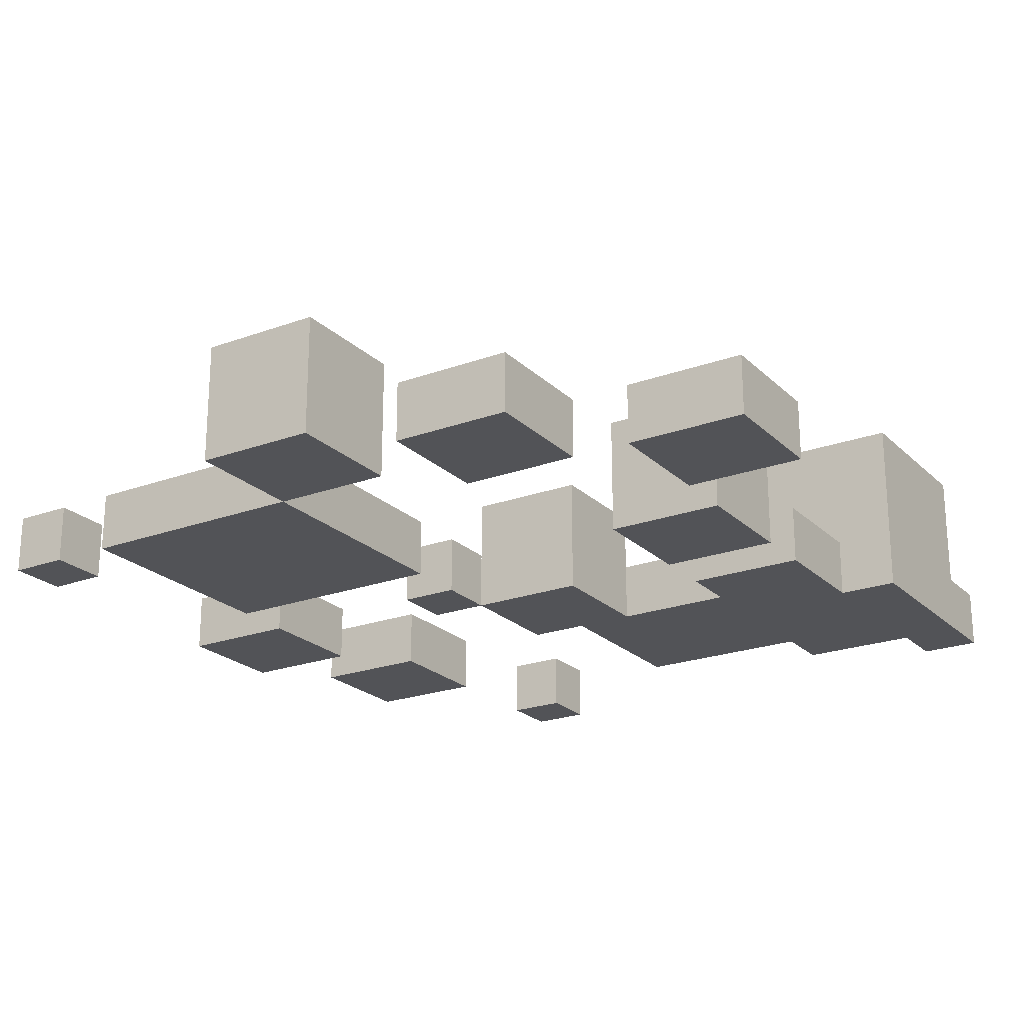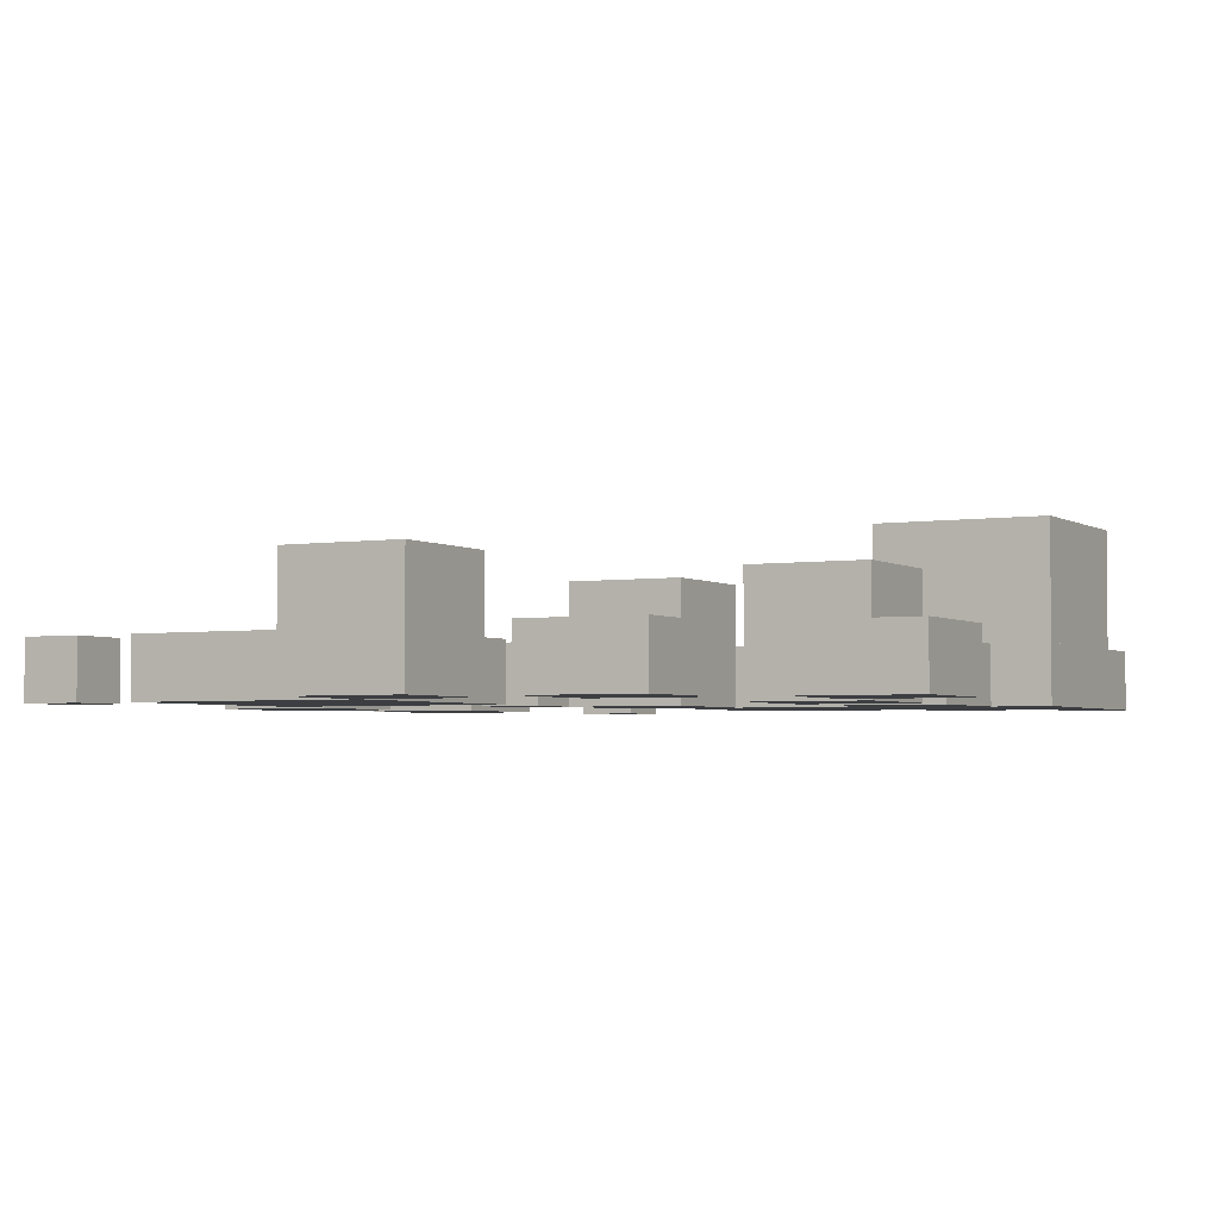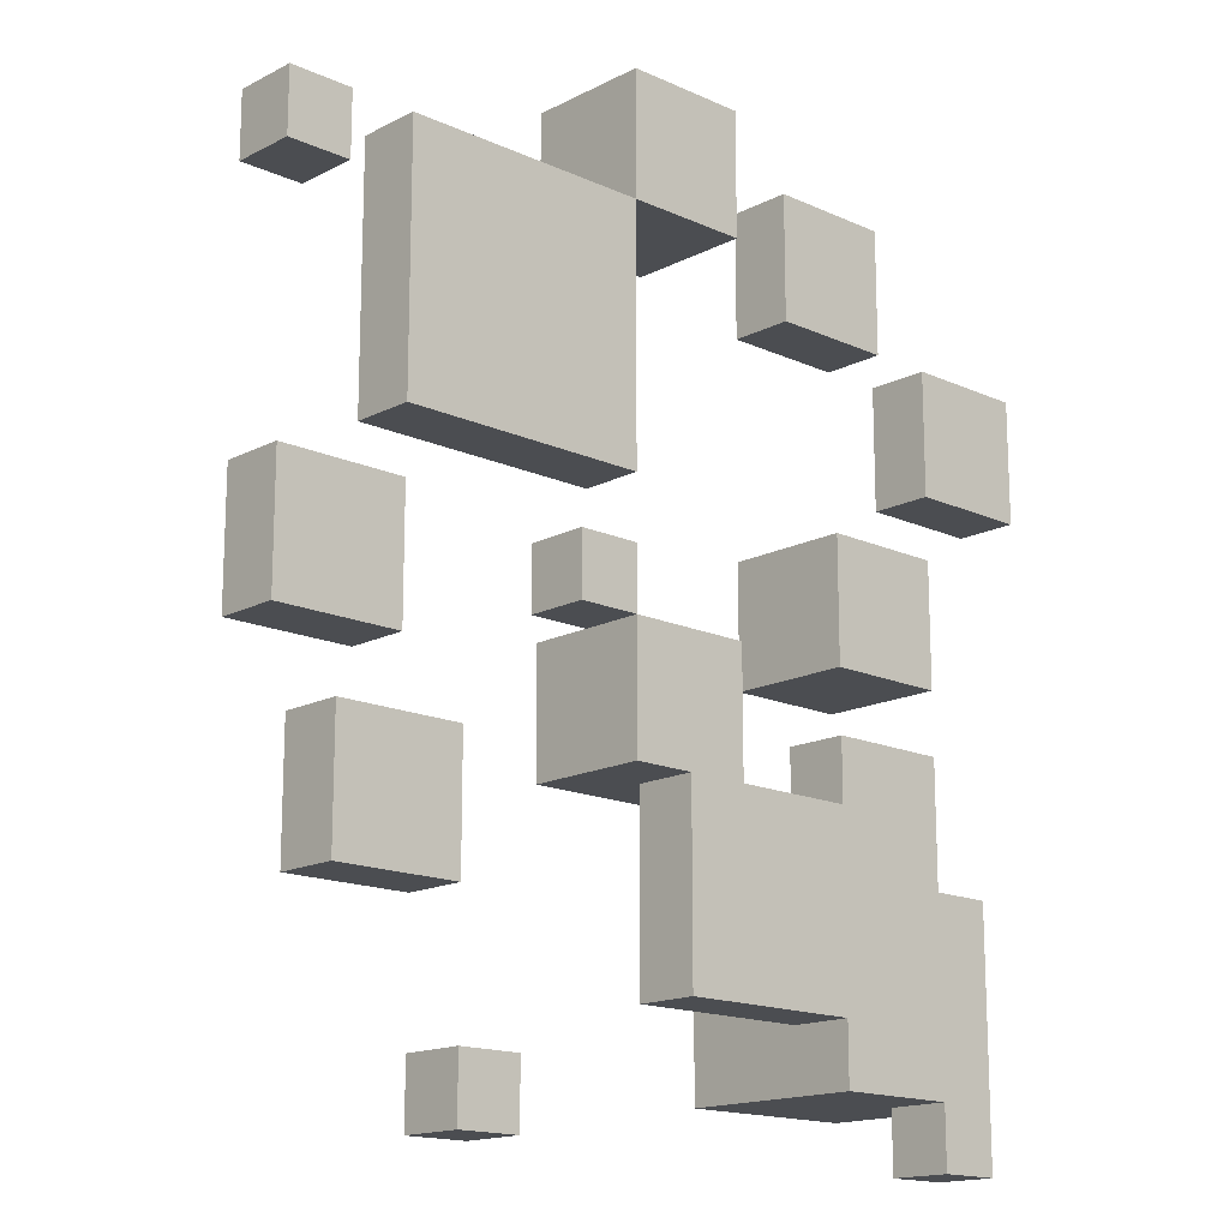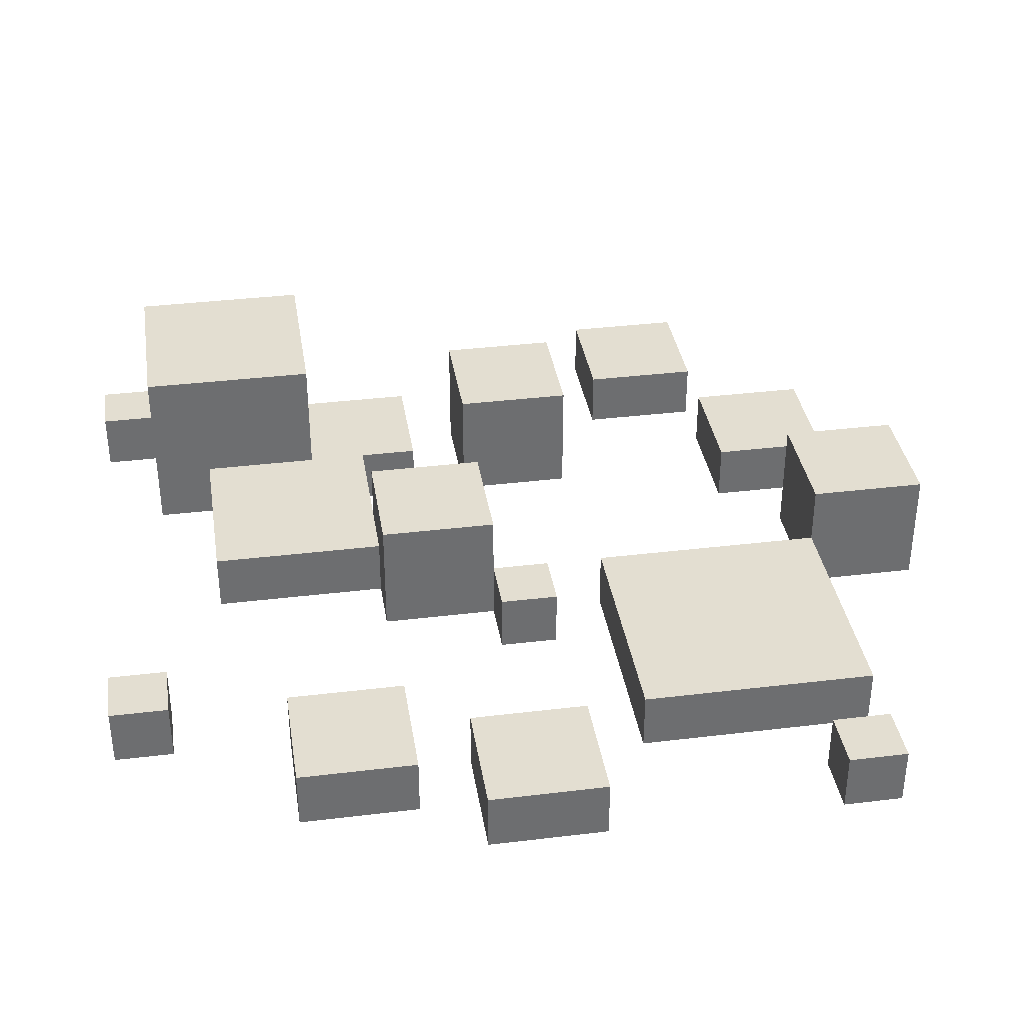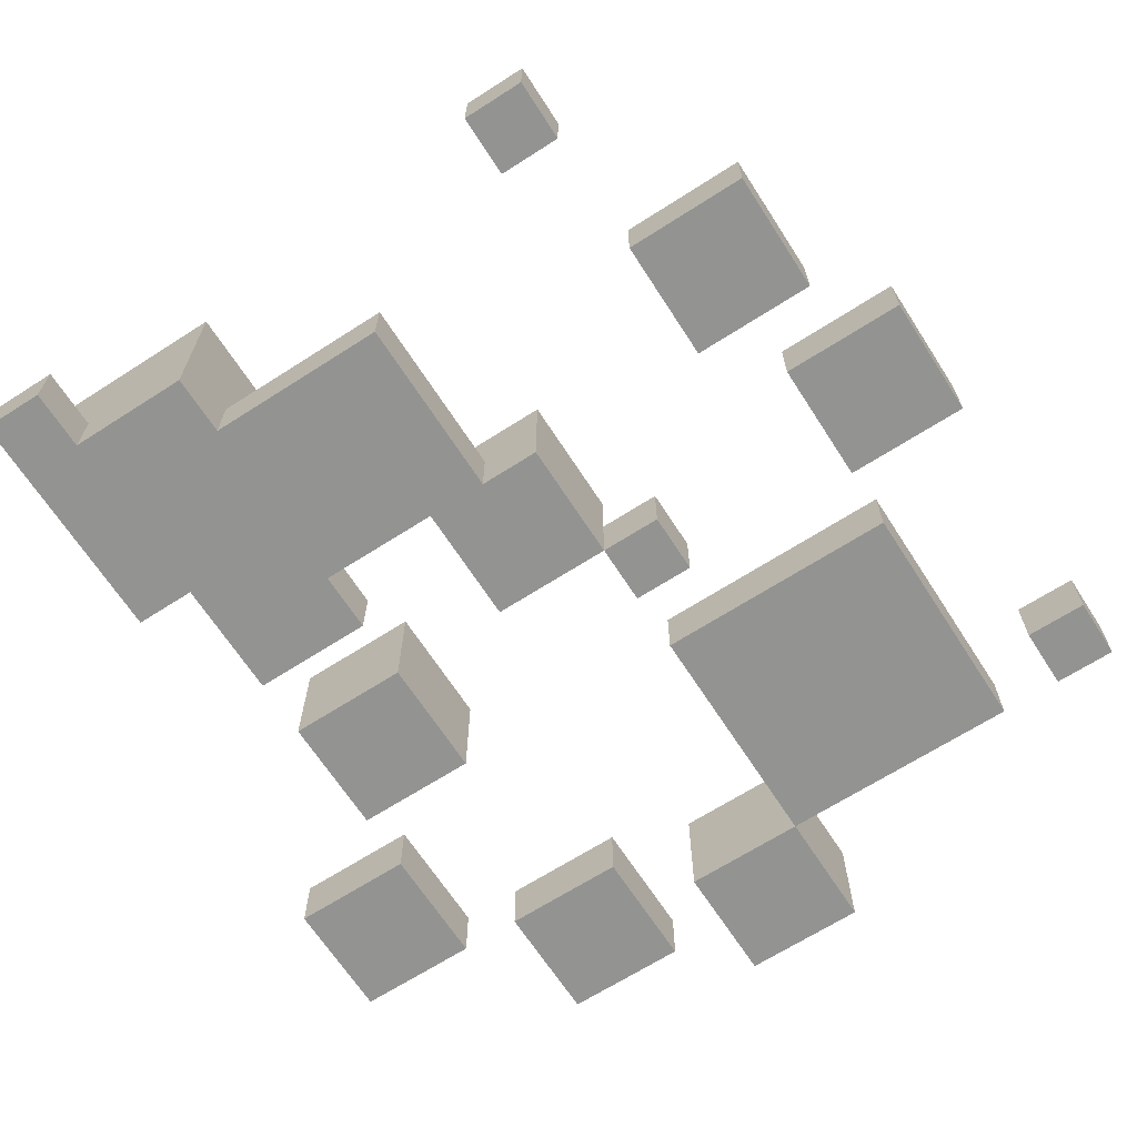
<metadata>
{"format":"obj","ext":"obj","renderer":"f3d","projection":"perspective","resolution":1024,"background":"white","views":[{"elev":-22.3,"azim":32.4,"up":"+Y"},{"elev":-3.3,"azim":27.9,"up":"+Y"},{"elev":-15.9,"azim":-43.3,"up":"+Z"},{"elev":36.2,"azim":-99.0,"up":"+Y"},{"elev":-66.6,"azim":-147.2,"up":"+Y"}]}
</metadata>
<code>
g Mesh
v -0.7 -0.7 -0.1
v -0.7 -0.7 0.1
v -0.5 -0.7 0.1
v -0.5 -0.7 -0.1
v -0.7 -0.7 0.5
v -0.7 -0.7 0.6
v -0.6 -0.7 0.6
v -0.6 -0.7 0.5
v -0.6 -0.7 -0.4
v -0.6 -0.7 -0.2
v -0.4 -0.7 -0.2
v -0.4 -0.7 -0.4
v -0.5 -0.7 0.2
v -0.5 -0.7 0.6
v -0.1 -0.7 0.6
v -0.1 -0.7 0.2
v -0.4 -0.7 -0.7
v -0.4 -0.7 -0.6
v -0.3 -0.7 -0.6
v -0.3 -0.7 -0.7
v -0.2 -0.7 0
v -0.2 -0.7 0.1
v -0.1 -0.7 0.1
v -0.1 -0.7 0
v -0.1 -0.6 -0.2
v -0.1 -0.6 0
v 0.1 -0.6 0
v 0.1 -0.6 -0.2
v -0.1 -0.6 0.6
v -0.1 -0.6 0.8
v 0.1 -0.6 0.8
v 0.1 -0.6 0.6
v 0 -0.7 -0.5
v 0 -0.7 -0.2
v 0.3 -0.7 -0.2
v 0.3 -0.7 -0.5
v 0.2 -0.7 0.5
v 0.2 -0.7 0.7
v 0.4 -0.7 0.7
v 0.4 -0.7 0.5
v 0.3 -0.7 -0.3
v 0.3 -0.7 -0.1
v 0.5 -0.7 -0.1
v 0.5 -0.7 -0.3
v 0.3 -0.6 0
v 0.3 -0.6 0.2
v 0.5 -0.6 0.2
v 0.5 -0.6 0
v 0.3 -0.5 -0.6
v 0.3 -0.5 -0.3
v 0.6 -0.5 -0.3
v 0.6 -0.5 -0.6
v 0.5 -0.7 -0.7
v 0.5 -0.7 -0.6
v 0.6 -0.7 -0.6
v 0.6 -0.7 -0.7
v 0.5 -0.7 0.3
v 0.5 -0.7 0.5
v 0.7 -0.7 0.5
v 0.7 -0.7 0.3
v -0.7 -0.8 -0.1
v -0.5 -0.8 -0.1
v -0.5 -0.8 0.1
v -0.7 -0.8 0.1
v -0.7 -0.8 0.5
v -0.6 -0.8 0.5
v -0.6 -0.8 0.6
v -0.7 -0.8 0.6
v -0.6 -0.8 -0.4
v -0.4 -0.8 -0.4
v -0.4 -0.8 -0.2
v -0.6 -0.8 -0.2
v -0.5 -0.8 0.2
v -0.1 -0.8 0.2
v -0.1 -0.8 0.6
v -0.5 -0.8 0.6
v -0.4 -0.8 -0.7
v -0.3 -0.8 -0.7
v -0.3 -0.8 -0.6
v -0.4 -0.8 -0.6
v -0.2 -0.8 0
v -0.1 -0.8 0
v -0.1 -0.8 0.1
v -0.2 -0.8 0.1
v -0.1 -0.8 -0.2
v 0.1 -0.8 -0.2
v 0.1 -0.8 0
v -0.1 -0.8 0
v -0.1 -0.8 0.6
v 0.1 -0.8 0.6
v 0.1 -0.8 0.8
v -0.1 -0.8 0.8
v 0 -0.8 -0.5
v 0.6 -0.8 -0.5
v 0.6 -0.8 -0.3
v 0 -0.8 -0.3
v 0 -0.8 -0.3
v 0.5 -0.8 -0.3
v 0.5 -0.8 -0.2
v 0 -0.8 -0.2
v 0.2 -0.8 0.5
v 0.4 -0.8 0.5
v 0.4 -0.8 0.7
v 0.2 -0.8 0.7
v 0.3 -0.8 -0.6
v 0.6 -0.8 -0.6
v 0.6 -0.8 -0.5
v 0.3 -0.8 -0.5
v 0.3 -0.8 -0.2
v 0.5 -0.8 -0.2
v 0.5 -0.8 -0.1
v 0.3 -0.8 -0.1
v 0.3 -0.8 0
v 0.5 -0.8 0
v 0.5 -0.8 0.2
v 0.3 -0.8 0.2
v 0.5 -0.8 -0.7
v 0.6 -0.8 -0.7
v 0.6 -0.8 -0.6
v 0.5 -0.8 -0.6
v 0.5 -0.8 0.3
v 0.7 -0.8 0.3
v 0.7 -0.8 0.5
v 0.5 -0.8 0.5
v -0.7 -0.8 -0.1
v -0.7 -0.8 0.1
v -0.7 -0.7 0.1
v -0.7 -0.7 -0.1
v -0.7 -0.8 0.5
v -0.7 -0.8 0.6
v -0.7 -0.7 0.6
v -0.7 -0.7 0.5
v -0.6 -0.8 -0.4
v -0.6 -0.8 -0.2
v -0.6 -0.7 -0.2
v -0.6 -0.7 -0.4
v -0.5 -0.8 0.2
v -0.5 -0.8 0.6
v -0.5 -0.7 0.6
v -0.5 -0.7 0.2
v -0.4 -0.8 -0.7
v -0.4 -0.8 -0.6
v -0.4 -0.7 -0.6
v -0.4 -0.7 -0.7
v -0.2 -0.8 0
v -0.2 -0.8 0.1
v -0.2 -0.7 0.1
v -0.2 -0.7 0
v -0.1 -0.8 -0.2
v -0.1 -0.8 0
v -0.1 -0.6 0
v -0.1 -0.6 -0.2
v -0.1 -0.8 0.6
v -0.1 -0.8 0.8
v -0.1 -0.6 0.8
v -0.1 -0.6 0.6
v 0 -0.8 -0.5
v 0 -0.8 -0.2
v 0 -0.7 -0.2
v 0 -0.7 -0.5
v 0.2 -0.8 0.5
v 0.2 -0.8 0.7
v 0.2 -0.7 0.7
v 0.2 -0.7 0.5
v 0.3 -0.8 -0.6
v 0.3 -0.8 -0.5
v 0.3 -0.5 -0.5
v 0.3 -0.5 -0.6
v 0.3 -0.8 -0.2
v 0.3 -0.8 -0.1
v 0.3 -0.7 -0.1
v 0.3 -0.7 -0.2
v 0.3 -0.8 0
v 0.3 -0.8 0.2
v 0.3 -0.6 0.2
v 0.3 -0.6 0
v 0.3 -0.7 -0.5
v 0.3 -0.7 -0.3
v 0.3 -0.5 -0.3
v 0.3 -0.5 -0.5
v 0.5 -0.8 -0.7
v 0.5 -0.8 -0.6
v 0.5 -0.7 -0.6
v 0.5 -0.7 -0.7
v 0.5 -0.8 0.3
v 0.5 -0.8 0.5
v 0.5 -0.7 0.5
v 0.5 -0.7 0.3
v -0.6 -0.8 0.5
v -0.6 -0.7 0.5
v -0.6 -0.7 0.6
v -0.6 -0.8 0.6
v -0.5 -0.8 -0.1
v -0.5 -0.7 -0.1
v -0.5 -0.7 0.1
v -0.5 -0.8 0.1
v -0.4 -0.8 -0.4
v -0.4 -0.7 -0.4
v -0.4 -0.7 -0.2
v -0.4 -0.8 -0.2
v -0.3 -0.8 -0.7
v -0.3 -0.7 -0.7
v -0.3 -0.7 -0.6
v -0.3 -0.8 -0.6
v -0.1 -0.8 0
v -0.1 -0.7 0
v -0.1 -0.7 0.1
v -0.1 -0.8 0.1
v -0.1 -0.8 0.2
v -0.1 -0.7 0.2
v -0.1 -0.7 0.6
v -0.1 -0.8 0.6
v 0.1 -0.8 -0.2
v 0.1 -0.6 -0.2
v 0.1 -0.6 0
v 0.1 -0.8 0
v 0.1 -0.8 0.6
v 0.1 -0.6 0.6
v 0.1 -0.6 0.8
v 0.1 -0.8 0.8
v 0.4 -0.8 0.5
v 0.4 -0.7 0.5
v 0.4 -0.7 0.7
v 0.4 -0.8 0.7
v 0.5 -0.8 -0.3
v 0.5 -0.7 -0.3
v 0.5 -0.7 -0.1
v 0.5 -0.8 -0.1
v 0.5 -0.8 0
v 0.5 -0.6 0
v 0.5 -0.6 0.2
v 0.5 -0.8 0.2
v 0.6 -0.8 -0.7
v 0.6 -0.7 -0.7
v 0.6 -0.7 -0.3
v 0.6 -0.8 -0.3
v 0.6 -0.7 -0.6
v 0.6 -0.5 -0.6
v 0.6 -0.5 -0.3
v 0.6 -0.7 -0.3
v 0.7 -0.8 0.3
v 0.7 -0.7 0.3
v 0.7 -0.7 0.5
v 0.7 -0.8 0.5
v -0.7 -0.8 0.1
v -0.5 -0.8 0.1
v -0.5 -0.7 0.1
v -0.7 -0.7 0.1
v -0.7 -0.8 0.6
v -0.6 -0.8 0.6
v -0.6 -0.7 0.6
v -0.7 -0.7 0.6
v -0.6 -0.8 -0.2
v -0.4 -0.8 -0.2
v -0.4 -0.7 -0.2
v -0.6 -0.7 -0.2
v -0.5 -0.8 0.6
v -0.1 -0.8 0.6
v -0.1 -0.7 0.6
v -0.5 -0.7 0.6
v -0.4 -0.8 -0.6
v -0.3 -0.8 -0.6
v -0.3 -0.7 -0.6
v -0.4 -0.7 -0.6
v -0.2 -0.8 0.1
v -0.1 -0.8 0.1
v -0.1 -0.7 0.1
v -0.2 -0.7 0.1
v -0.1 -0.8 0
v 0.1 -0.8 0
v 0.1 -0.6 0
v -0.1 -0.6 0
v -0.1 -0.8 0.8
v 0.1 -0.8 0.8
v 0.1 -0.6 0.8
v -0.1 -0.6 0.8
v 0.1 -0.8 -0.2
v 0.3 -0.8 -0.2
v 0.3 -0.7 -0.2
v 0.1 -0.7 -0.2
v 0.2 -0.8 0.7
v 0.4 -0.8 0.7
v 0.4 -0.7 0.7
v 0.2 -0.7 0.7
v 0.3 -0.8 -0.1
v 0.5 -0.8 -0.1
v 0.5 -0.7 -0.1
v 0.3 -0.7 -0.1
v 0.3 -0.8 0.2
v 0.5 -0.8 0.2
v 0.5 -0.6 0.2
v 0.3 -0.6 0.2
v 0.3 -0.7 -0.3
v 0.6 -0.7 -0.3
v 0.6 -0.5 -0.3
v 0.3 -0.5 -0.3
v 0.5 -0.8 -0.3
v 0.6 -0.8 -0.3
v 0.6 -0.7 -0.3
v 0.5 -0.7 -0.3
v 0.5 -0.8 0.5
v 0.7 -0.8 0.5
v 0.7 -0.7 0.5
v 0.5 -0.7 0.5
v -0.7 -0.8 -0.1
v -0.7 -0.7 -0.1
v -0.5 -0.7 -0.1
v -0.5 -0.8 -0.1
v -0.7 -0.8 0.5
v -0.7 -0.7 0.5
v -0.6 -0.7 0.5
v -0.6 -0.8 0.5
v -0.6 -0.8 -0.4
v -0.6 -0.7 -0.4
v -0.4 -0.7 -0.4
v -0.4 -0.8 -0.4
v -0.5 -0.8 0.2
v -0.5 -0.7 0.2
v -0.1 -0.7 0.2
v -0.1 -0.8 0.2
v -0.4 -0.8 -0.7
v -0.4 -0.7 -0.7
v -0.3 -0.7 -0.7
v -0.3 -0.8 -0.7
v -0.2 -0.8 0
v -0.2 -0.7 0
v -0.1 -0.7 0
v -0.1 -0.8 0
v -0.1 -0.8 -0.2
v -0.1 -0.6 -0.2
v 0 -0.6 -0.2
v 0 -0.8 -0.2
v -0.1 -0.8 0.6
v -0.1 -0.6 0.6
v 0.1 -0.6 0.6
v 0.1 -0.8 0.6
v 0 -0.8 -0.5
v 0 -0.7 -0.5
v 0.3 -0.7 -0.5
v 0.3 -0.8 -0.5
v 0 -0.7 -0.2
v 0 -0.6 -0.2
v 0.1 -0.6 -0.2
v 0.1 -0.7 -0.2
v 0.2 -0.8 0.5
v 0.2 -0.7 0.5
v 0.4 -0.7 0.5
v 0.4 -0.8 0.5
v 0.3 -0.8 -0.6
v 0.3 -0.5 -0.6
v 0.5 -0.5 -0.6
v 0.5 -0.8 -0.6
v 0.3 -0.8 0
v 0.3 -0.6 0
v 0.5 -0.6 0
v 0.5 -0.8 0
v 0.5 -0.8 -0.7
v 0.5 -0.7 -0.7
v 0.6 -0.7 -0.7
v 0.6 -0.8 -0.7
v 0.5 -0.8 0.3
v 0.5 -0.7 0.3
v 0.7 -0.7 0.3
v 0.7 -0.8 0.3
v 0.5 -0.7 -0.6
v 0.5 -0.5 -0.6
v 0.6 -0.5 -0.6
v 0.6 -0.7 -0.6
f 1 2 3
f 1 3 4
f 5 6 7
f 5 7 8
f 9 10 11
f 9 11 12
f 13 14 15
f 13 15 16
f 17 18 19
f 17 19 20
f 21 22 23
f 21 23 24
f 25 26 27
f 25 27 28
f 29 30 31
f 29 31 32
f 33 34 35
f 33 35 36
f 37 38 39
f 37 39 40
f 41 42 43
f 41 43 44
f 45 46 47
f 45 47 48
f 49 50 51
f 49 51 52
f 53 54 55
f 53 55 56
f 57 58 59
f 57 59 60
f 61 62 63
f 61 63 64
f 65 66 67
f 65 67 68
f 69 70 71
f 69 71 72
f 73 74 75
f 73 75 76
f 77 78 79
f 77 79 80
f 81 82 83
f 81 83 84
f 85 86 87
f 85 87 88
f 89 90 91
f 89 91 92
f 93 94 95
f 93 95 96
f 97 98 99
f 97 99 100
f 101 102 103
f 101 103 104
f 105 106 107
f 105 107 108
f 109 110 111
f 109 111 112
f 113 114 115
f 113 115 116
f 117 118 119
f 117 119 120
f 121 122 123
f 121 123 124
f 125 126 127
f 125 127 128
f 129 130 131
f 129 131 132
f 133 134 135
f 133 135 136
f 137 138 139
f 137 139 140
f 141 142 143
f 141 143 144
f 145 146 147
f 145 147 148
f 149 150 151
f 149 151 152
f 153 154 155
f 153 155 156
f 157 158 159
f 157 159 160
f 161 162 163
f 161 163 164
f 165 166 167
f 165 167 168
f 169 170 171
f 169 171 172
f 173 174 175
f 173 175 176
f 177 178 179
f 177 179 180
f 181 182 183
f 181 183 184
f 185 186 187
f 185 187 188
f 189 190 191
f 189 191 192
f 193 194 195
f 193 195 196
f 197 198 199
f 197 199 200
f 201 202 203
f 201 203 204
f 205 206 207
f 205 207 208
f 209 210 211
f 209 211 212
f 213 214 215
f 213 215 216
f 217 218 219
f 217 219 220
f 221 222 223
f 221 223 224
f 225 226 227
f 225 227 228
f 229 230 231
f 229 231 232
f 233 234 235
f 233 235 236
f 237 238 239
f 237 239 240
f 241 242 243
f 241 243 244
f 245 246 247
f 245 247 248
f 249 250 251
f 249 251 252
f 253 254 255
f 253 255 256
f 257 258 259
f 257 259 260
f 261 262 263
f 261 263 264
f 265 266 267
f 265 267 268
f 269 270 271
f 269 271 272
f 273 274 275
f 273 275 276
f 277 278 279
f 277 279 280
f 281 282 283
f 281 283 284
f 285 286 287
f 285 287 288
f 289 290 291
f 289 291 292
f 293 294 295
f 293 295 296
f 297 298 299
f 297 299 300
f 301 302 303
f 301 303 304
f 305 306 307
f 305 307 308
f 309 310 311
f 309 311 312
f 313 314 315
f 313 315 316
f 317 318 319
f 317 319 320
f 321 322 323
f 321 323 324
f 325 326 327
f 325 327 328
f 329 330 331
f 329 331 332
f 333 334 335
f 333 335 336
f 337 338 339
f 337 339 340
f 341 342 343
f 341 343 344
f 345 346 347
f 345 347 348
f 349 350 351
f 349 351 352
f 353 354 355
f 353 355 356
f 357 358 359
f 357 359 360
f 361 362 363
f 361 363 364
f 365 366 367
f 365 367 368

</code>
